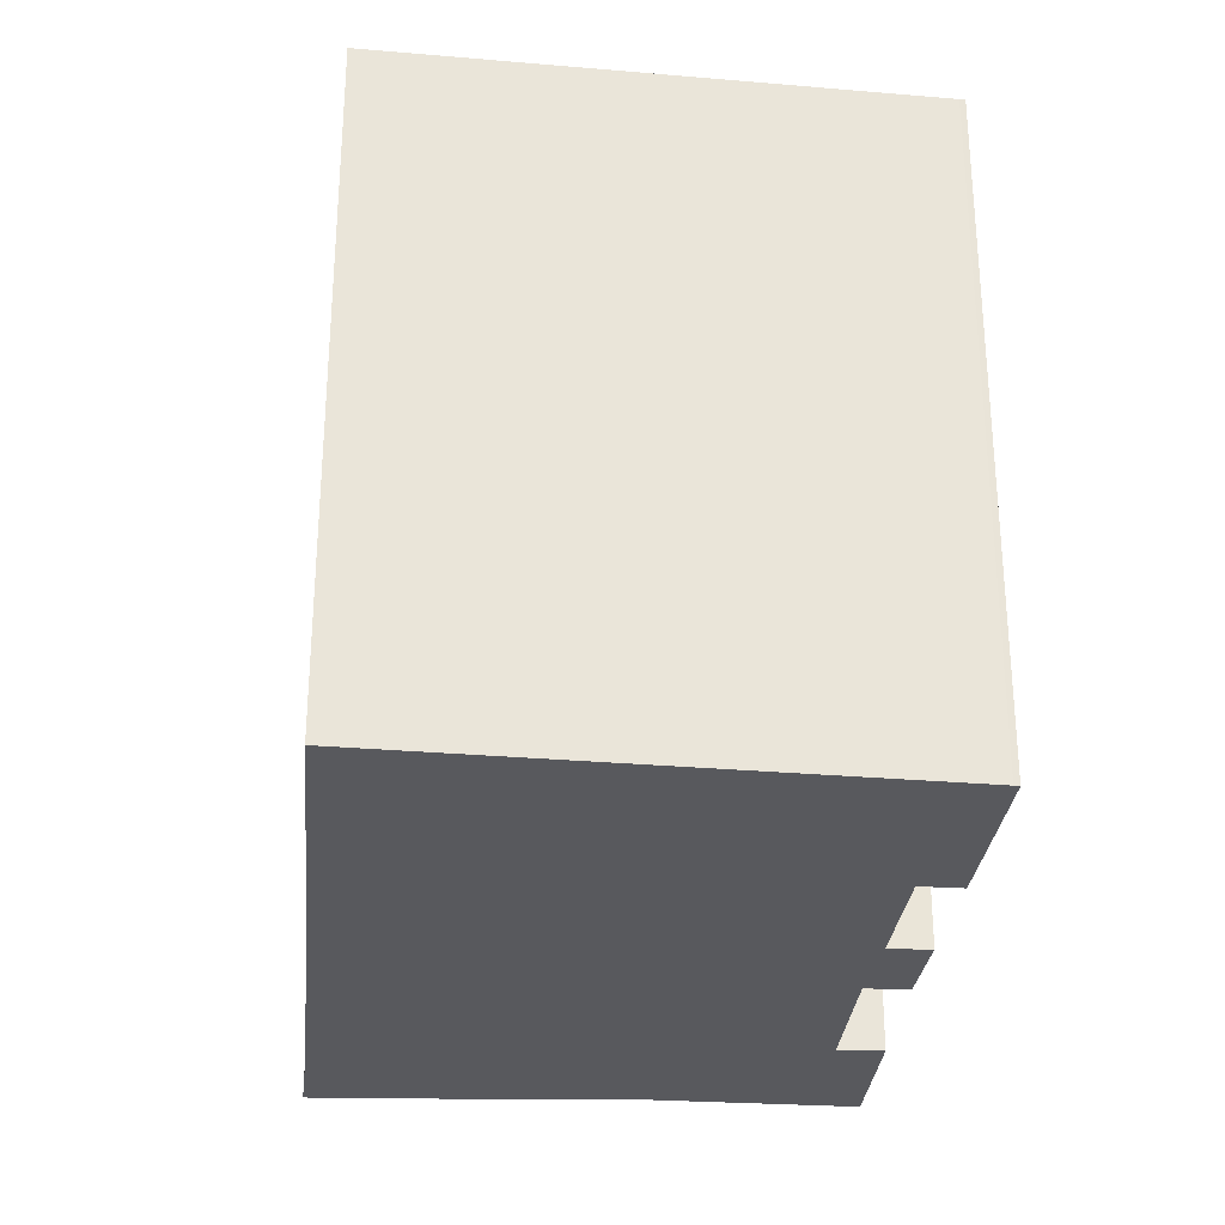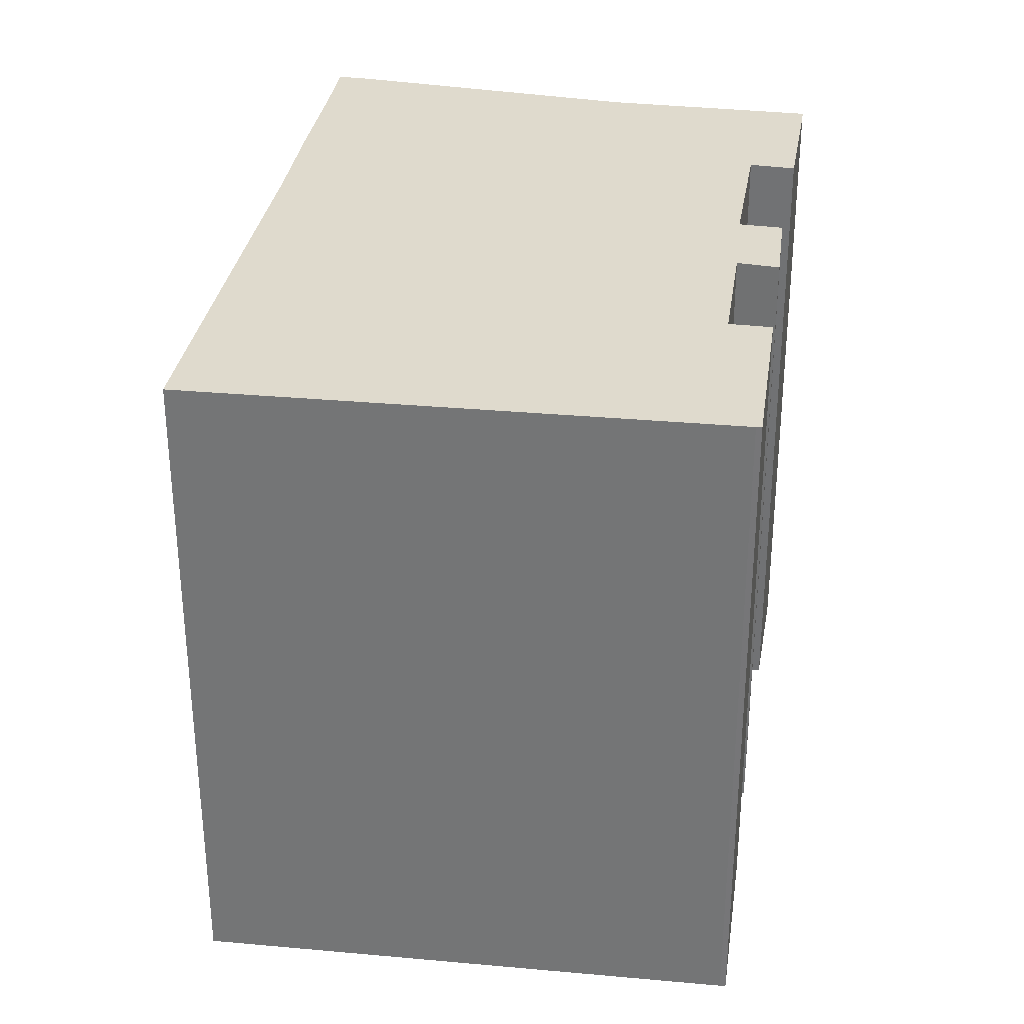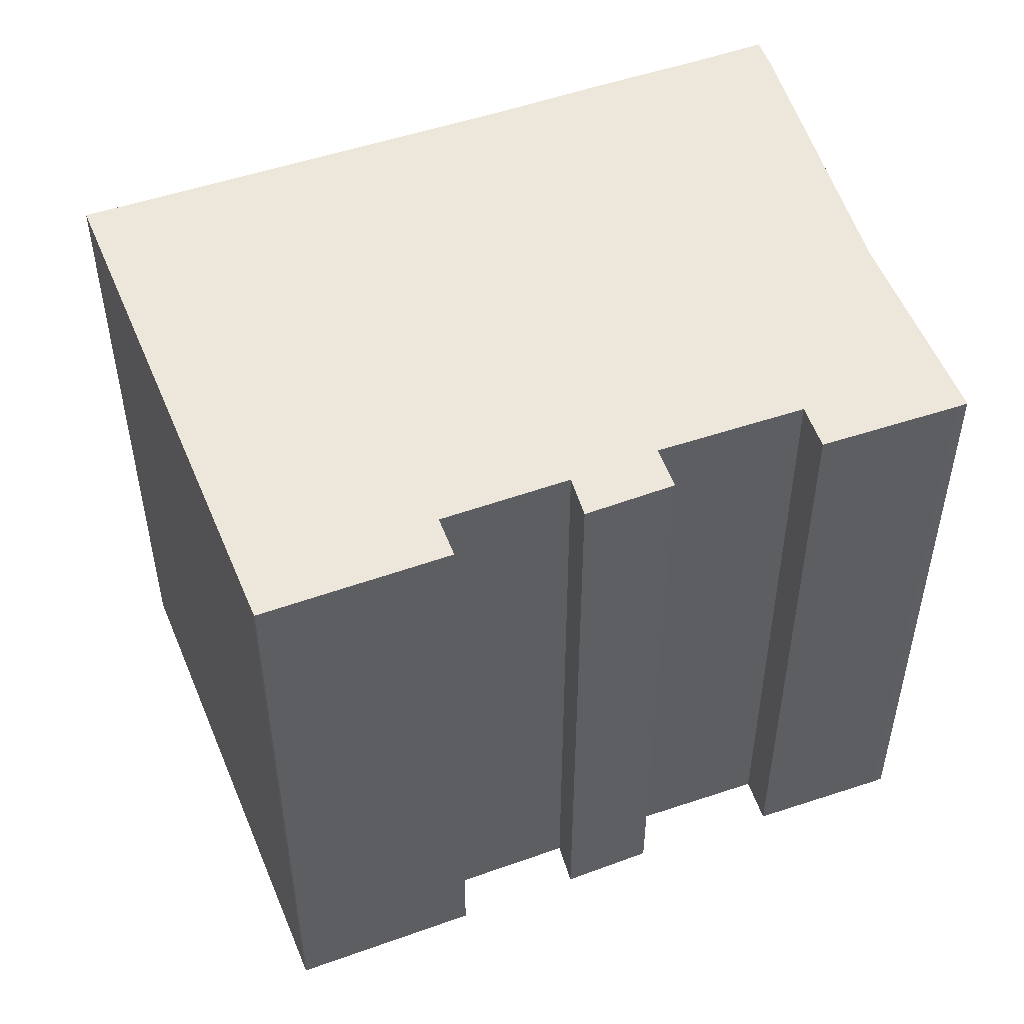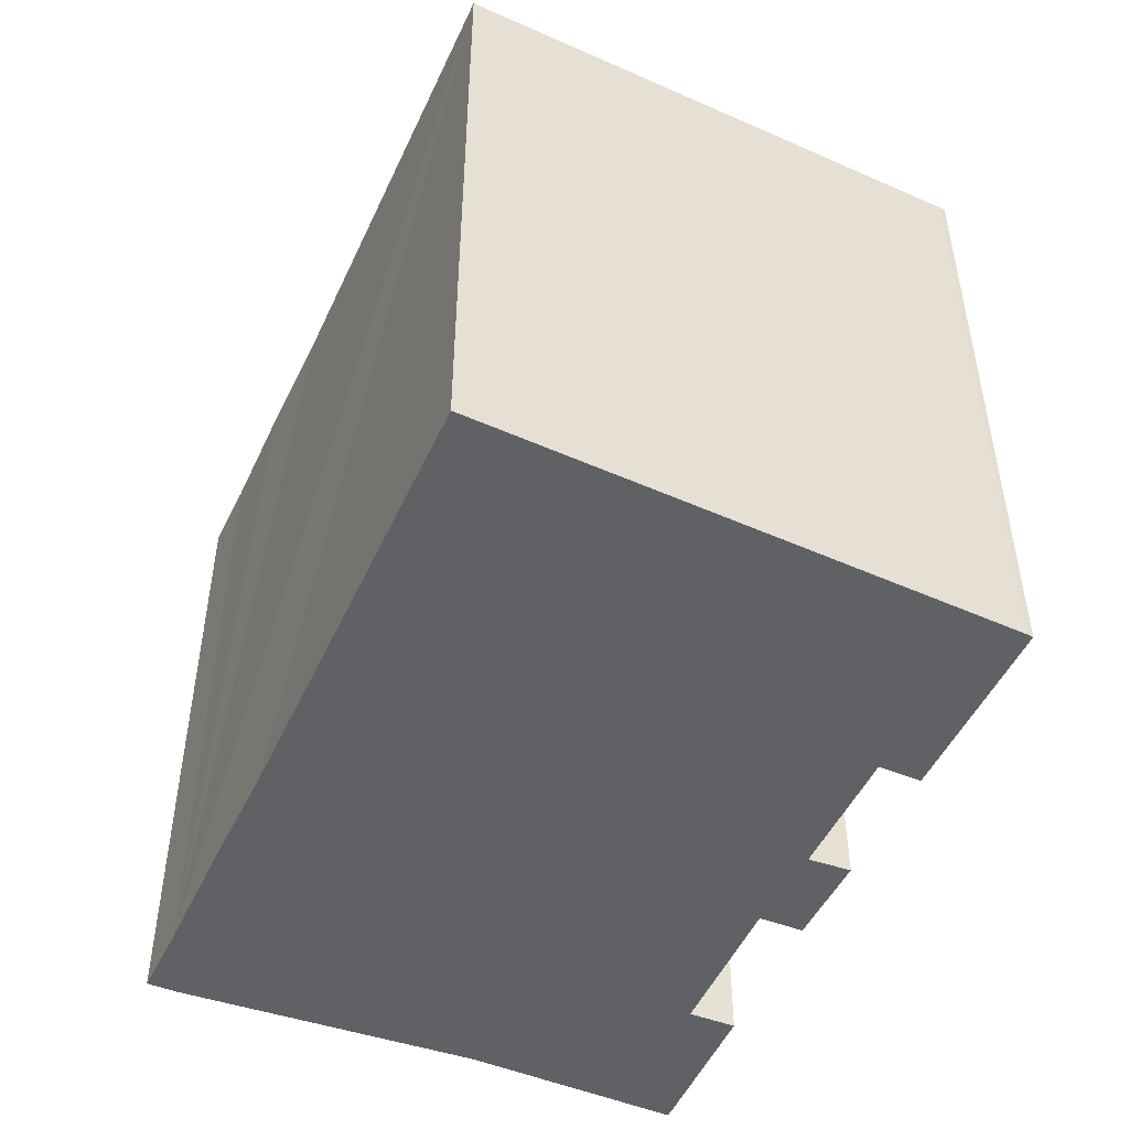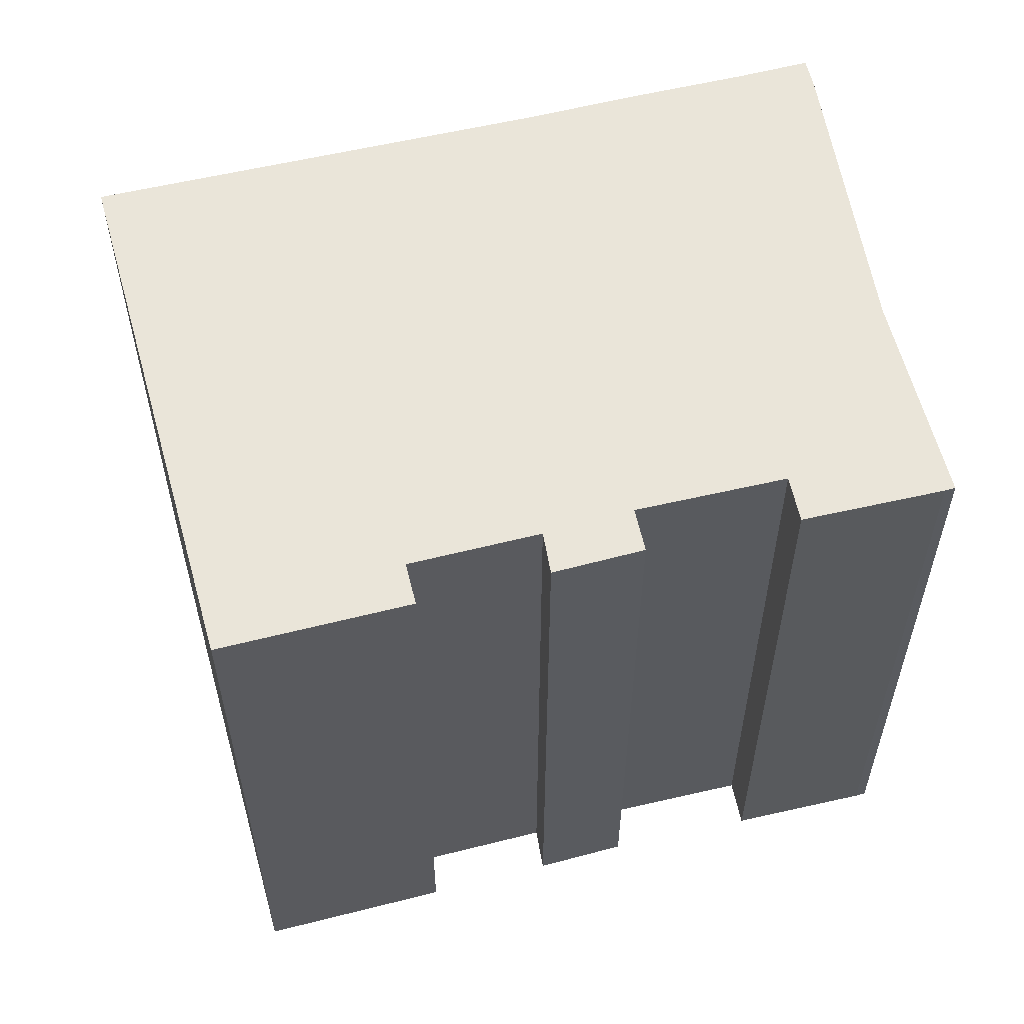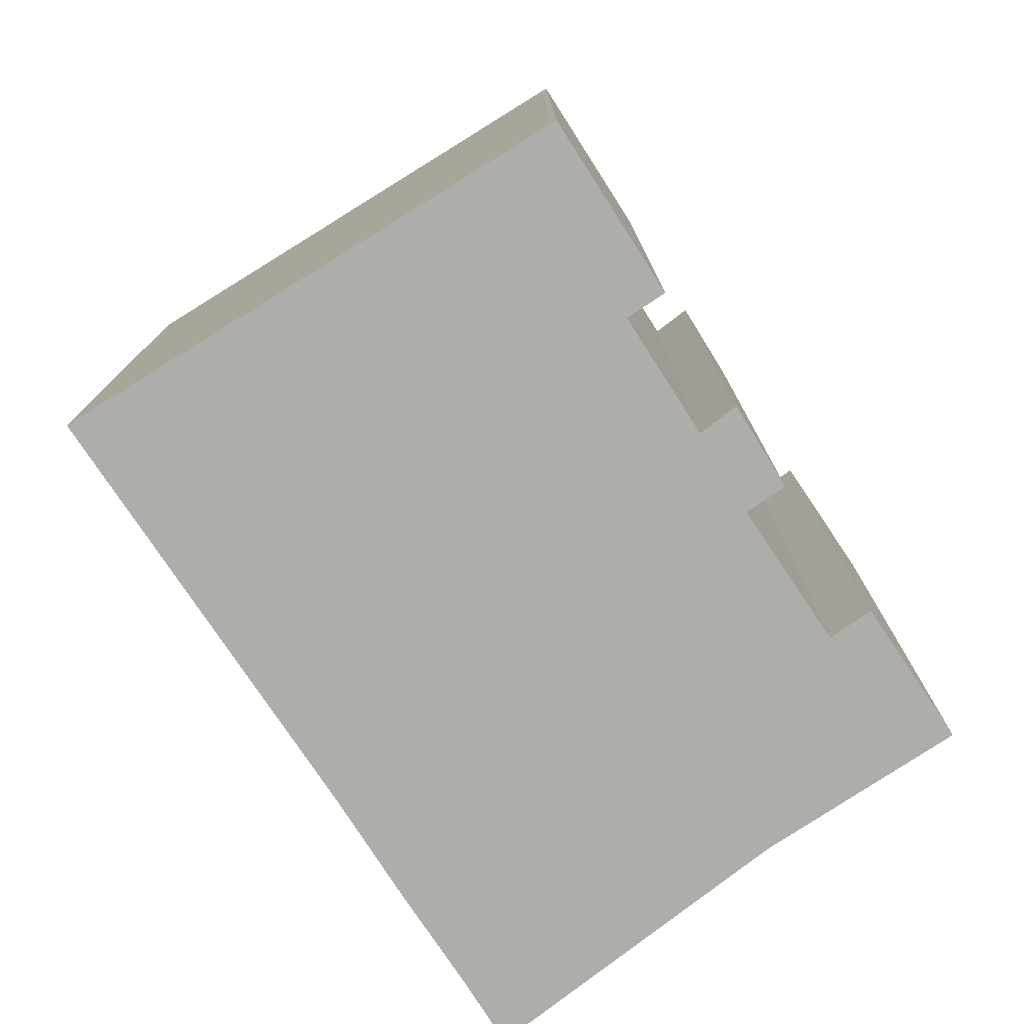
<metadata>
{"format":"obj","ext":"obj","renderer":"f3d","projection":"perspective","resolution":1024,"background":"white","views":[{"elev":-29.9,"azim":-74.4,"up":"+Y"},{"elev":32.6,"azim":-60.0,"up":"+Y"},{"elev":51.7,"azim":0.6,"up":"+Y"},{"elev":-50.0,"azim":-93.3,"up":"+Y"},{"elev":58.2,"azim":7.1,"up":"+Y"},{"elev":-77.4,"azim":-35.5,"up":"+Y"}]}
</metadata>
<code>
v  16.58 18.96 9.79
v  13.86 18.96 9.629
v  14.21 18.96 10.78
v  24.24 18.96 6.997
v  20.11 18.96 7.13
v  20.54 18.96 8.372
v  6.011 18.96 14.07
v  5.863 18.96 13.95
v  5.933 18.96 14.1
v  0 18.96 1.161e-15
v  10.88 18.96 12.12
v  10.45 18.96 10.99
v  11.83 18.96 -4.493
v  16.16 18.96 8.616
v  24.52 18.96 6.882
v  22.37 18.96 1.291
v  14.8 18.96 -5.69
v  21.85 18.96 -0.492
v  17.81 18.96 -6.846
v  20.01 18.96 -6.775
v  18.98 18.96 -7.322
v  19.7 18.96 -7.621
v  5.933 -8.632e-16 14.1
v  10.88 -7.419e-16 12.12
v  6.011 -8.613e-16 14.07
v  10.45 -6.731e-16 10.99
v  13.86 -5.896e-16 9.629
v  16.16 -5.276e-16 8.616
v  20.11 -4.366e-16 7.13
v  20.54 -5.126e-16 8.372
v  24.24 -4.284e-16 6.997
v  24.52 -4.214e-16 6.882
v  16.58 -5.995e-16 9.79
v  22.37 -7.905e-17 1.291
v  20.01 4.148e-16 -6.775
v  21.85 3.013e-17 -0.492
v  19.7 4.667e-16 -7.621
v  14.21 -6.6e-16 10.78
v  17.81 4.192e-16 -6.846
v  18.98 4.483e-16 -7.322
v  11.83 2.751e-16 -4.493
v  0 0 0
v  14.8 3.484e-16 -5.69
v  5.863 -8.543e-16 13.95
g defaultobject
f 1 2 3
f 4 5 6
f 7 8 9
f 8 7 10
f 10 7 11
f 10 11 12
f 10 12 2
f 10 2 13
f 13 2 14
f 14 2 1
f 13 14 5
f 13 5 4
f 13 4 15
f 13 15 16
f 13 16 17
f 17 16 18
f 17 18 19
f 19 18 20
f 19 20 21
f 21 20 22
f 23 7 9
f 7 23 11
f 11 23 24
f 24 23 25
f 26 2 12
f 2 26 27
f 28 5 14
f 5 28 29
f 30 4 6
f 4 30 31
f 32 4 31
f 24 12 11
f 12 24 26
f 33 14 1
f 14 33 28
f 32 16 15
f 16 32 34
f 34 18 16
f 18 34 20
f 20 34 35
f 35 34 36
f 35 22 20
f 22 35 37
f 27 3 2
f 3 27 38
f 29 6 5
f 6 29 30
f 38 1 3
f 1 38 33
f 32 15 4
f 37 21 22
f 21 37 19
f 19 37 39
f 39 37 40
f 39 17 19
f 17 39 13
f 13 39 10
f 10 39 41
f 10 41 42
f 41 39 43
f 44 9 8
f 9 44 23
f 42 8 10
f 8 42 44
f 30 29 31
f 38 27 33
f 35 40 37
f 40 35 39
f 39 35 36
f 39 36 43
f 43 36 41
f 41 36 42
f 42 36 34
f 42 34 32
f 42 32 29
f 42 29 28
f 42 28 26
f 42 26 44
f 29 32 31
f 26 28 27
f 27 28 33
f 44 26 24
f 44 24 25
f 44 25 23

</code>
